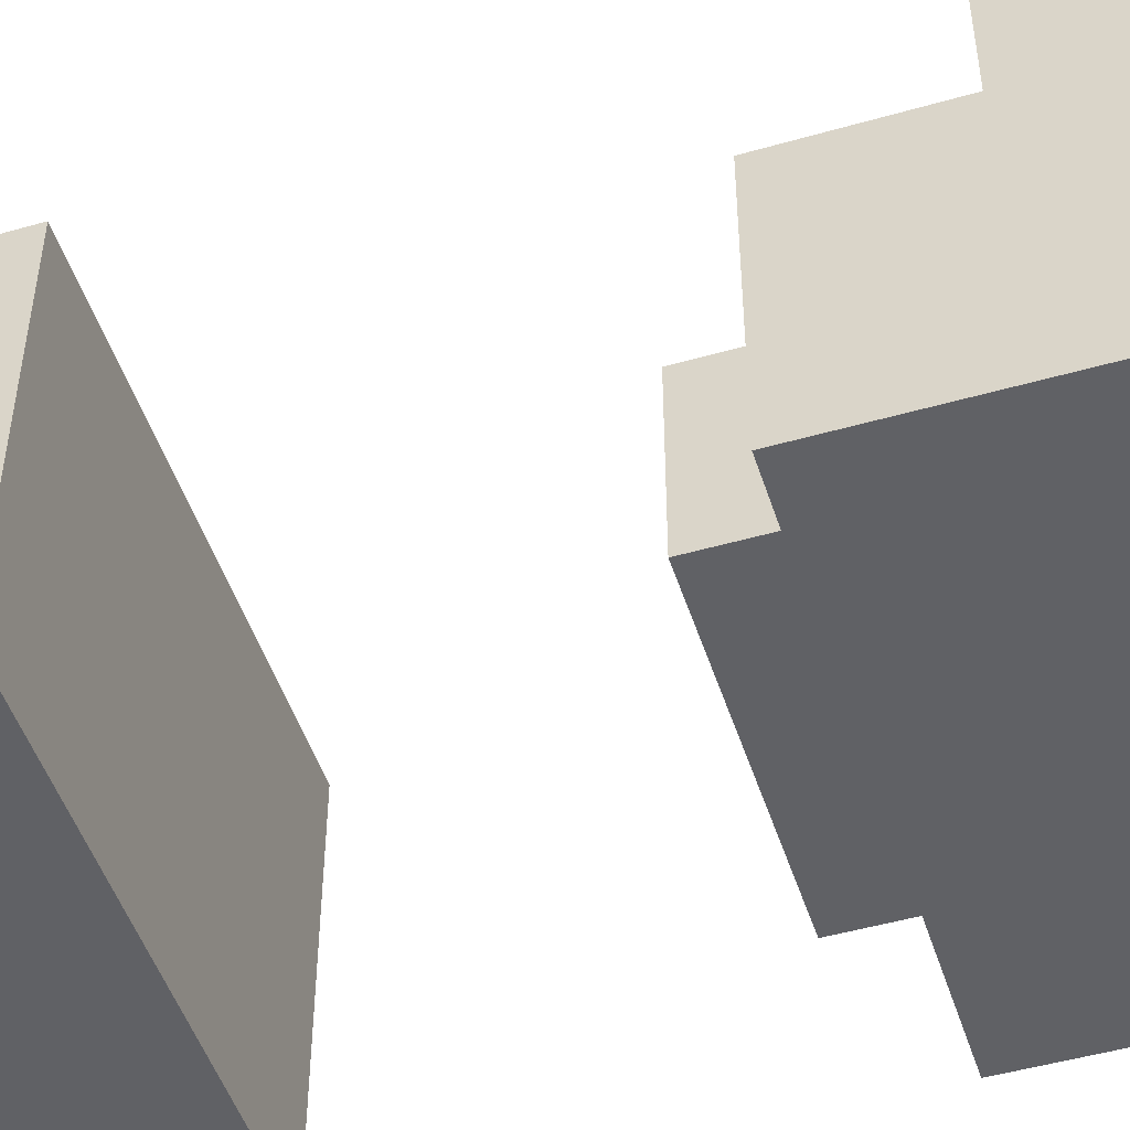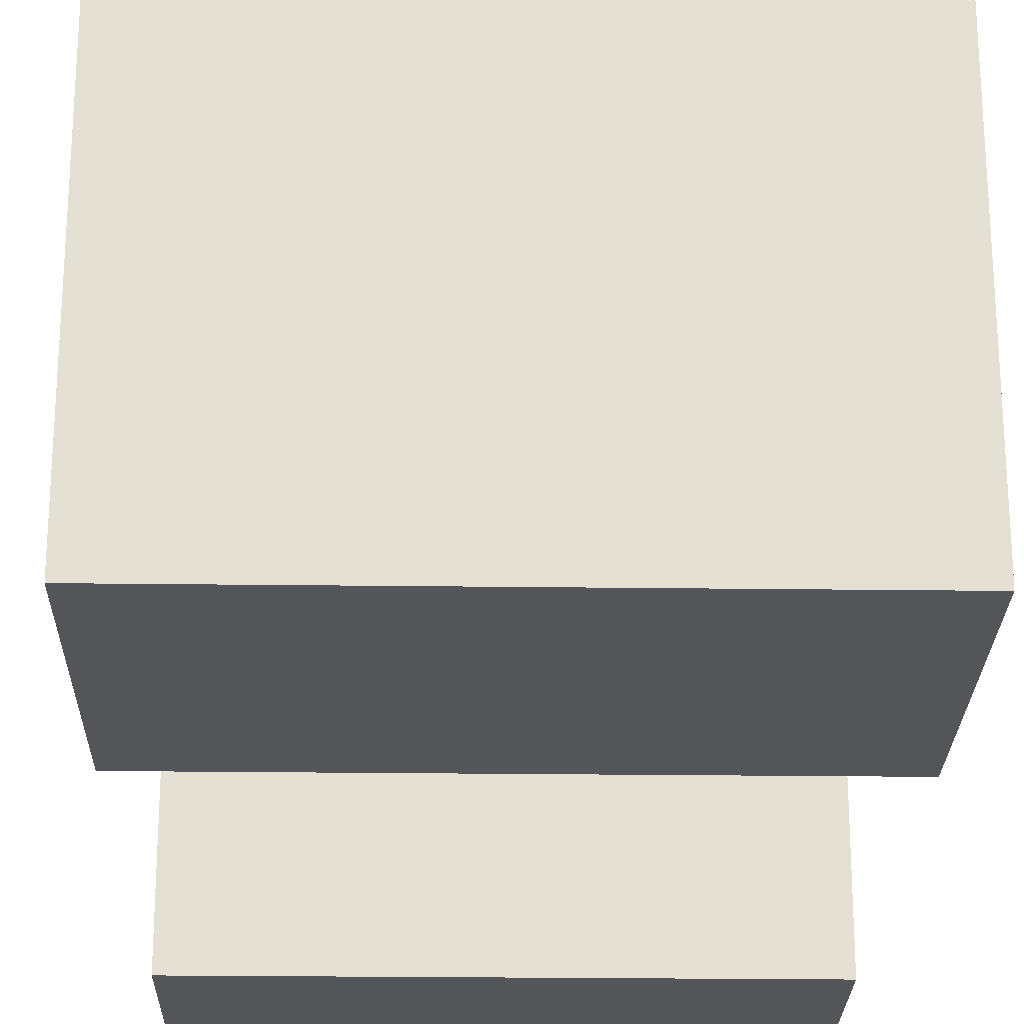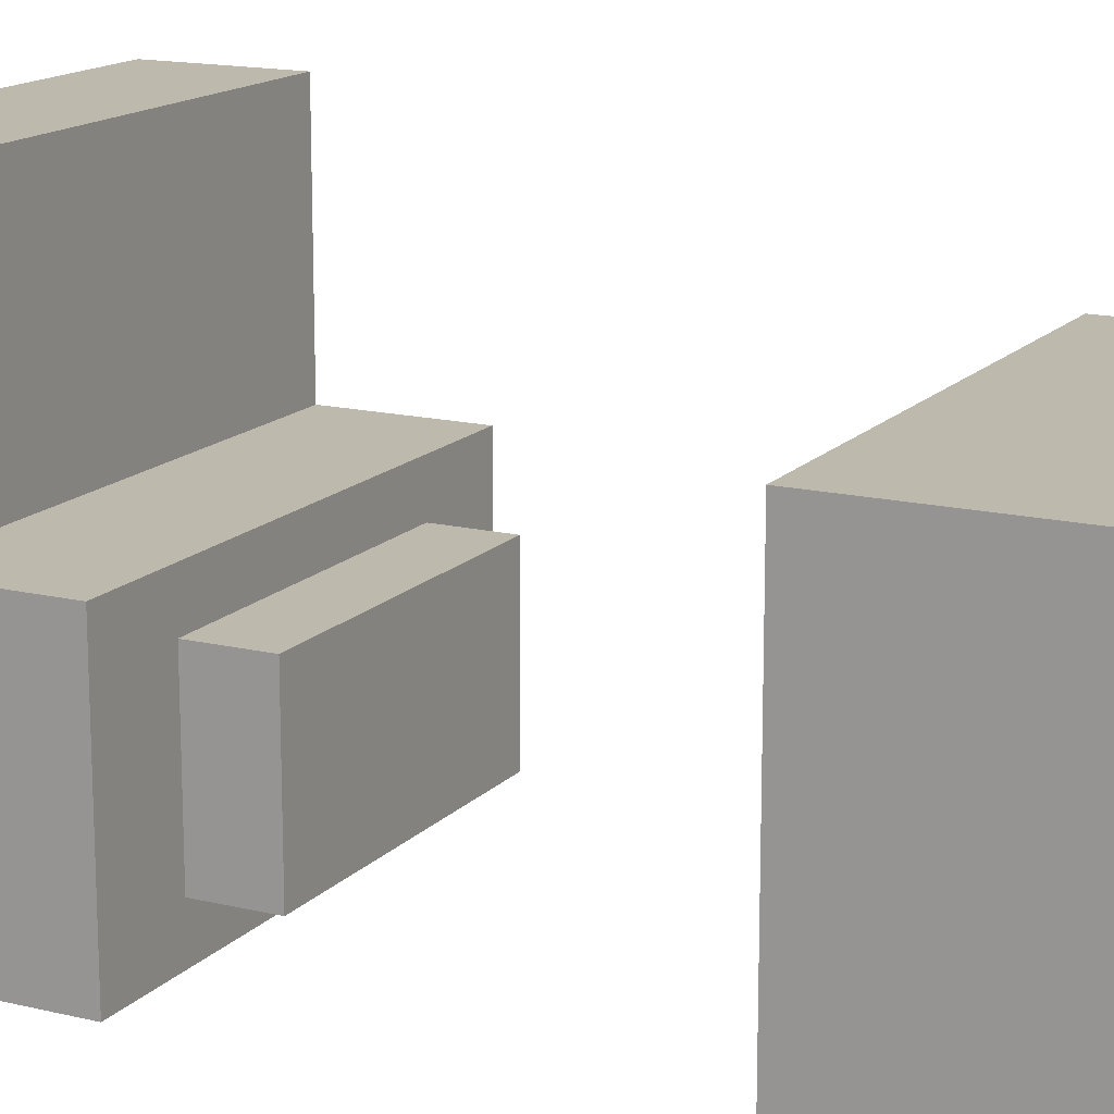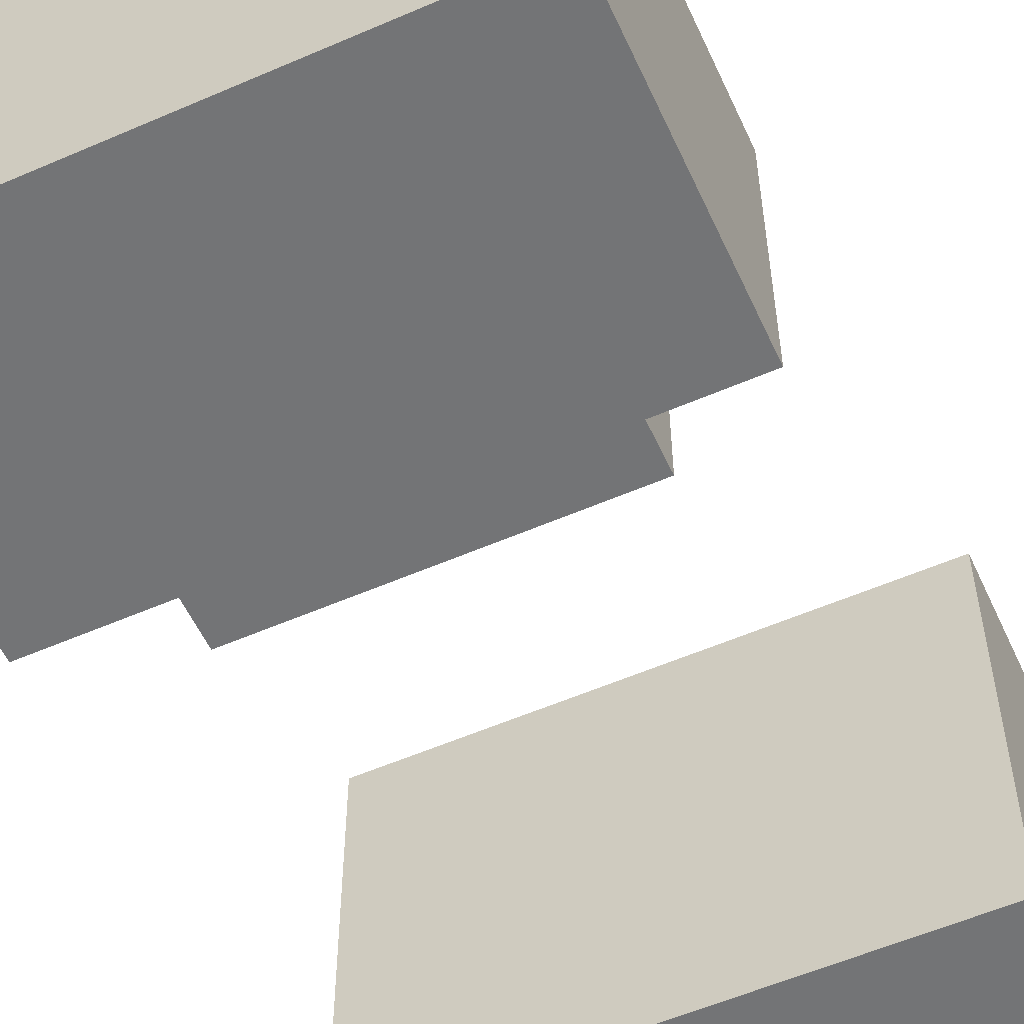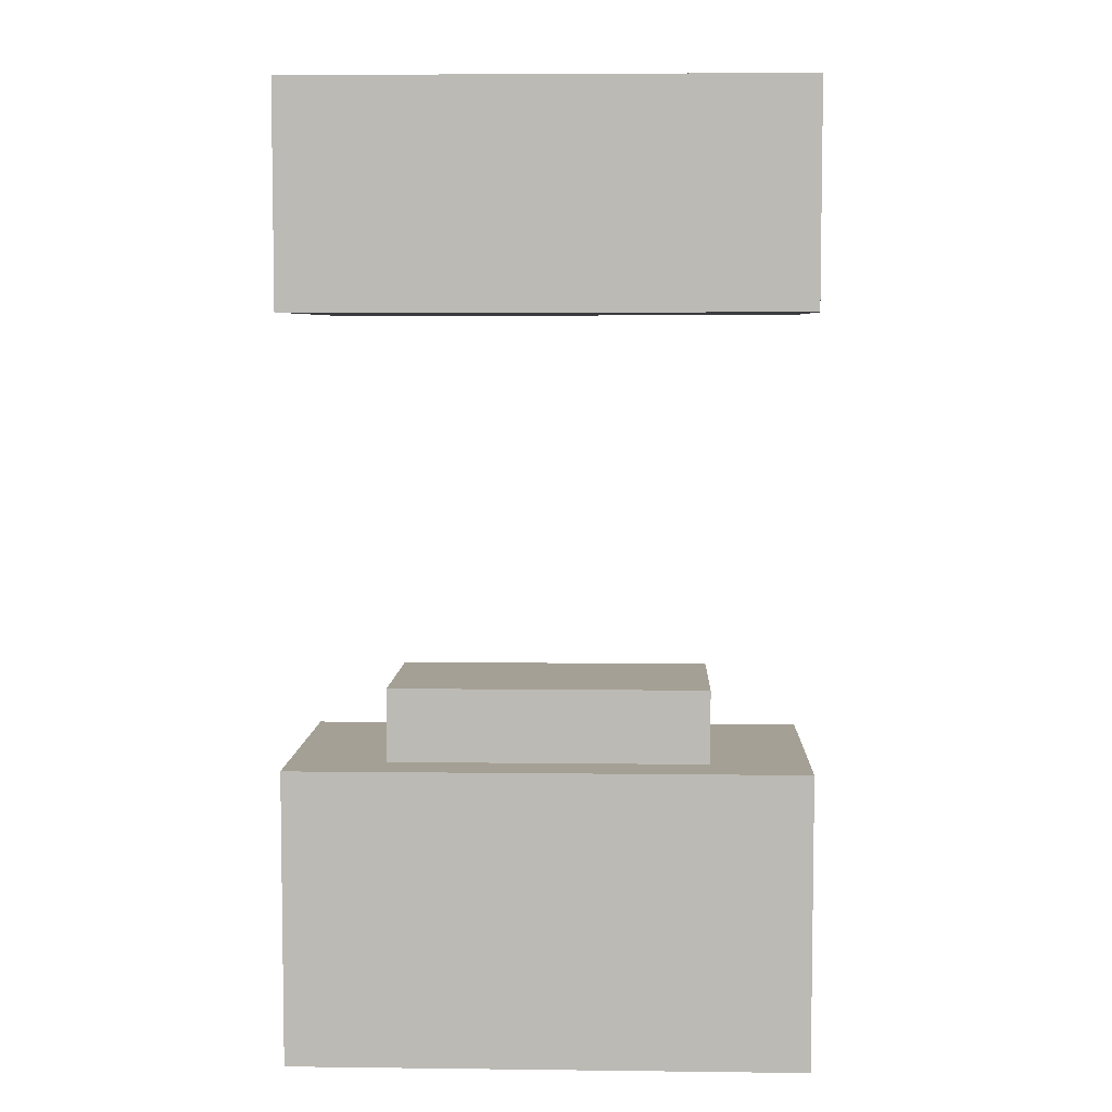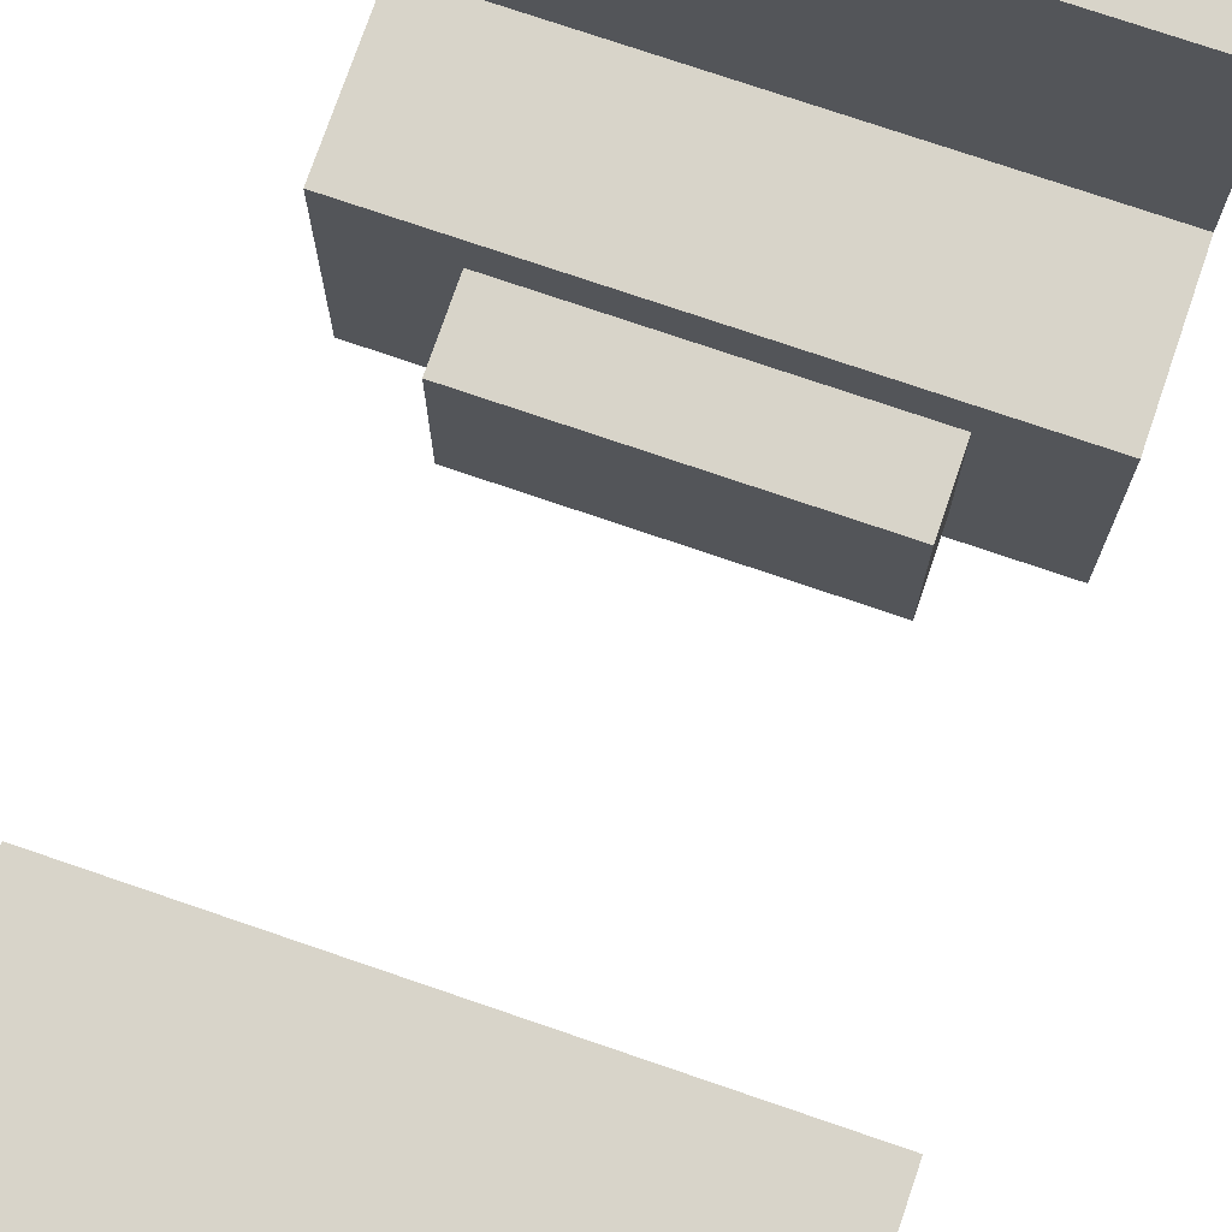
<metadata>
{"format":"obj","ext":"obj","renderer":"f3d","projection":"perspective","resolution":1024,"background":"white","views":[{"elev":-49.2,"azim":-72.4,"up":"+Z"},{"elev":-24.1,"azim":-1.2,"up":"+Z"},{"elev":15.3,"azim":117.1,"up":"+Z"},{"elev":-56.2,"azim":24.5,"up":"+Z"},{"elev":5.9,"azim":-177.9,"up":"+Y"},{"elev":75.0,"azim":-161.1,"up":"+Z"}]}
</metadata>
<code>
o
v -1 0 1
v -1 0 -1.1
v -1 0.6 1
v -1 0.6 0
v -1 1.2 0
v -1 1.2 -1.1
v -1 3 0.5
v -1 3 0
v -1 3 -1.1
v -1 3.9 0.5
v -1 3.9 0
v -1 3.9 -1.1
v -0.6 1.2 -0.2
v -0.6 1.2 -0.9
v -0.6 1.5 -0.2
v -0.6 1.5 -0.9
v 0.8 0.5 0.5
v 0.8 0.5 0.3
v 0.8 0.6 0.5
v 0.8 0.6 0.3
v 0.7 0.5 0.5
v 0.7 0.5 0.3
v 0.7 0.6 0.5
v 0.7 0.6 0.3
v 0.7 1.2 -0.2
v 0.7 1.2 -0.9
v 0.7 1.5 -0.2
v 0.7 1.5 -0.9
v 1.1 0 1
v 1.1 0 -1.1
v 1.1 0.6 1
v 1.1 0.6 0
v 1.1 1.2 0
v 1.1 1.2 -1.1
v 1.1 3 0.5
v 1.1 3 0
v 1.1 3 -1.1
v 1.1 3.9 0.5
v 1.1 3.9 0
v 1.1 3.9 -1.1
v -1 0 1
v -1 0.6 1
v 1.1 0 1
v 1.1 0.6 1
v -1 3 0.5
v -1 3.9 0.5
v 1.1 3 0.5
v 1.1 3.9 0.5
v 0.7 0.5 0.3
v 0.7 0.6 0.3
v 0.8 0.5 0.3
v 0.8 0.6 0.3
v -1 0.6 0
v -1 1.2 0
v 1.1 0.6 0
v 1.1 1.2 0
v -0.6 1.2 -0.2
v -0.6 1.5 -0.2
v 0.7 1.2 -0.2
v 0.7 1.5 -0.2
v 0.7 0.5 0.5
v 0.7 0.6 0.5
v 0.8 0.5 0.5
v 0.8 0.6 0.5
v -0.6 1.2 -0.9
v -0.6 1.5 -0.9
v 0.7 1.2 -0.9
v 0.7 1.5 -0.9
v -1 0 -1.1
v -1 1.2 -1.1
v -1 3 -1.1
v -1 3.9 -1.1
v 1.1 0 -1.1
v 1.1 1.2 -1.1
v 1.1 3 -1.1
v 1.1 3.9 -1.1
v -1 0 1
v 1.1 0 1
v -1 0 -1.1
v 1.1 0 -1.1
v -1 3 0.5
v 1.1 3 0.5
v -1 3 0
v 1.1 3 0
v -1 3 -1.1
v 1.1 3 -1.1
v 0.7 0.5 0.5
v 0.8 0.5 0.5
v 0.7 0.5 0.3
v 0.8 0.5 0.3
v -1 0.6 1
v 1.1 0.6 1
v 0.6 0.6 0.6
v 0.9 0.6 0.6
v 0.7 0.6 0.5
v 0.8 0.6 0.5
v 0.7 0.6 0.3
v 0.8 0.6 0.3
v 0.6 0.6 0.2
v 0.9 0.6 0.2
v -1 0.6 0
v 1.1 0.6 0
v -1 1.2 0
v 1.1 1.2 0
v -0.6 1.2 -0.2
v 0.7 1.2 -0.2
v -0.6 1.2 -0.9
v 0.7 1.2 -0.9
v -1 1.2 -1.1
v 1.1 1.2 -1.1
v -0.6 1.5 -0.2
v 0.7 1.5 -0.2
v -0.6 1.5 -0.9
v 0.7 1.5 -0.9
v -1 3.9 0.5
v 1.1 3.9 0.5
v -1 3.9 0
v 1.1 3.9 0
v -1 3.9 -1.1
v 1.1 3.9 -1.1
f 3 2 1
f 4 2 3
f 5 2 4
f 6 2 5
f 10 8 7
f 11 9 8
f 11 8 10
f 12 9 11
f 15 14 13
f 16 14 15
f 19 18 17
f 20 18 19
f 21 22 23
f 23 22 24
f 25 26 27
f 27 26 28
f 29 30 31
f 31 30 32
f 32 30 33
f 33 30 34
f 35 36 38
f 36 37 39
f 38 36 39
f 39 37 40
f 43 42 41
f 44 42 43
f 47 46 45
f 48 46 47
f 51 50 49
f 52 50 51
f 55 54 53
f 56 54 55
f 59 58 57
f 60 58 59
f 61 62 63
f 63 62 64
f 65 66 67
f 67 66 68
f 69 70 73
f 73 70 74
f 71 72 75
f 75 72 76
f 79 78 77
f 80 78 79
f 83 82 81
f 84 82 83
f 85 84 83
f 86 84 85
f 87 88 89
f 89 88 90
f 91 92 93
f 93 92 94
f 93 94 95
f 95 94 96
f 93 95 97
f 96 94 98
f 91 93 99
f 97 98 99
f 93 97 99
f 98 94 100
f 99 98 100
f 94 92 100
f 91 99 101
f 99 100 101
f 100 92 102
f 101 100 102
f 103 104 105
f 105 104 106
f 103 105 107
f 106 104 108
f 103 107 109
f 107 108 109
f 108 104 110
f 109 108 110
f 111 112 113
f 113 112 114
f 115 116 117
f 117 116 118
f 117 118 119
f 119 118 120

</code>
